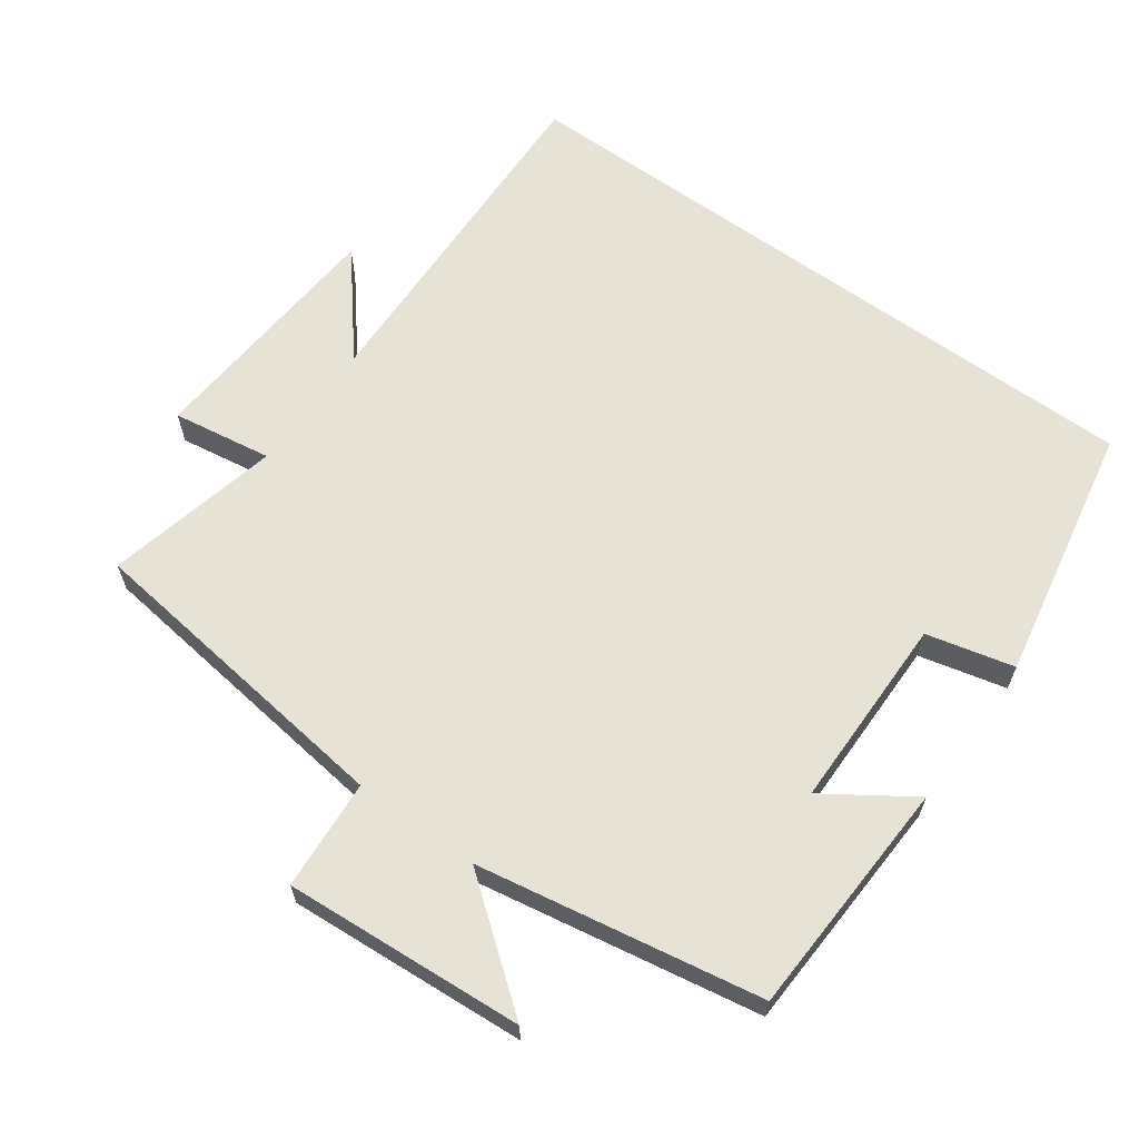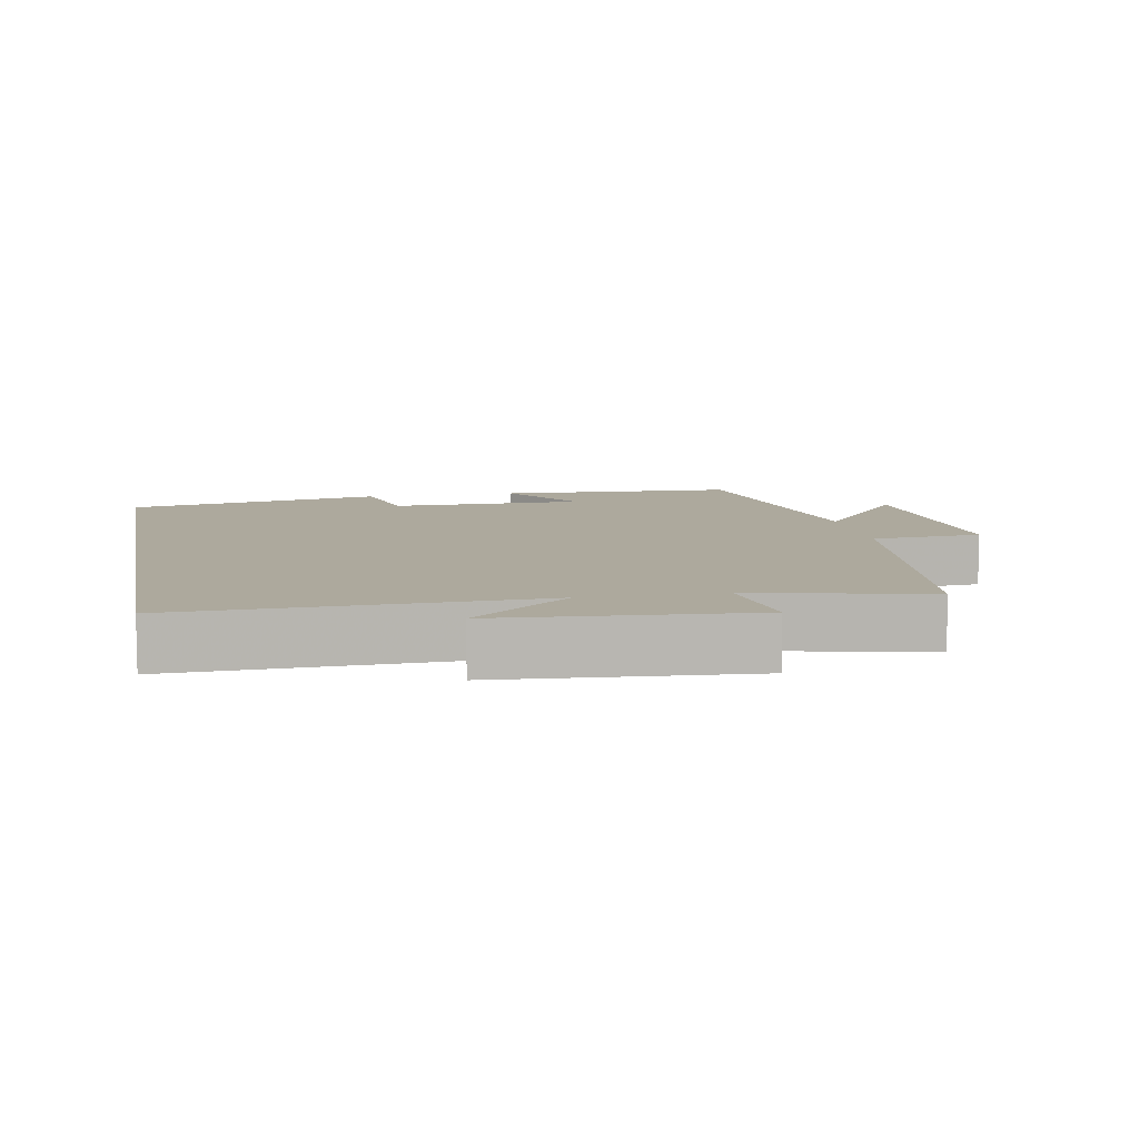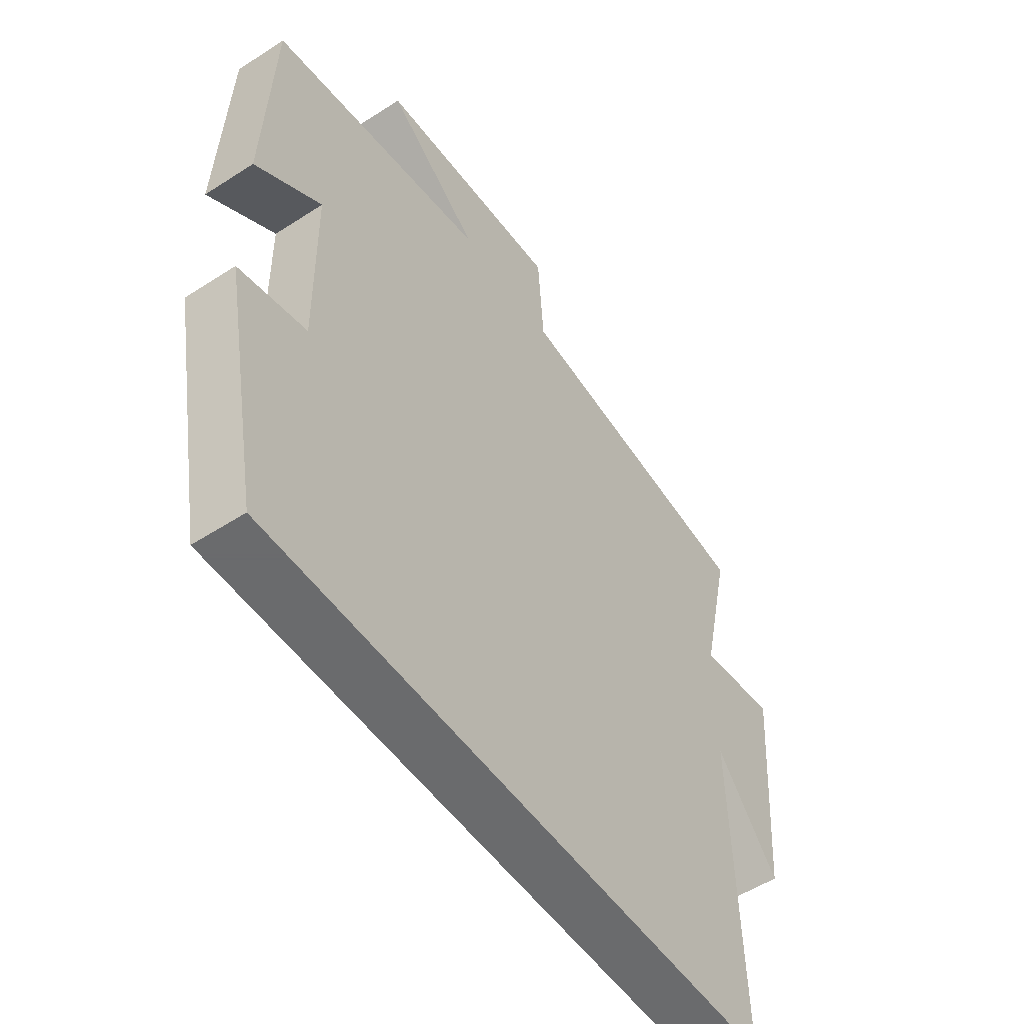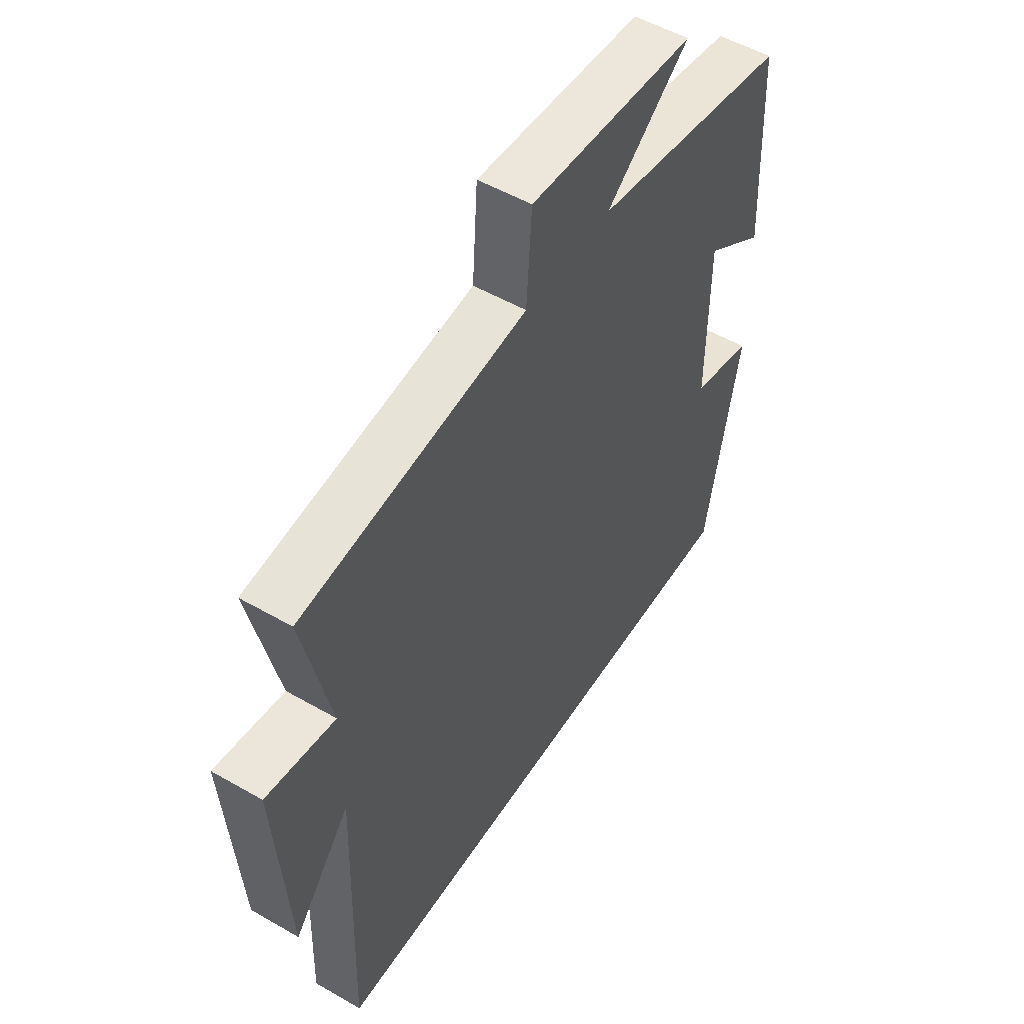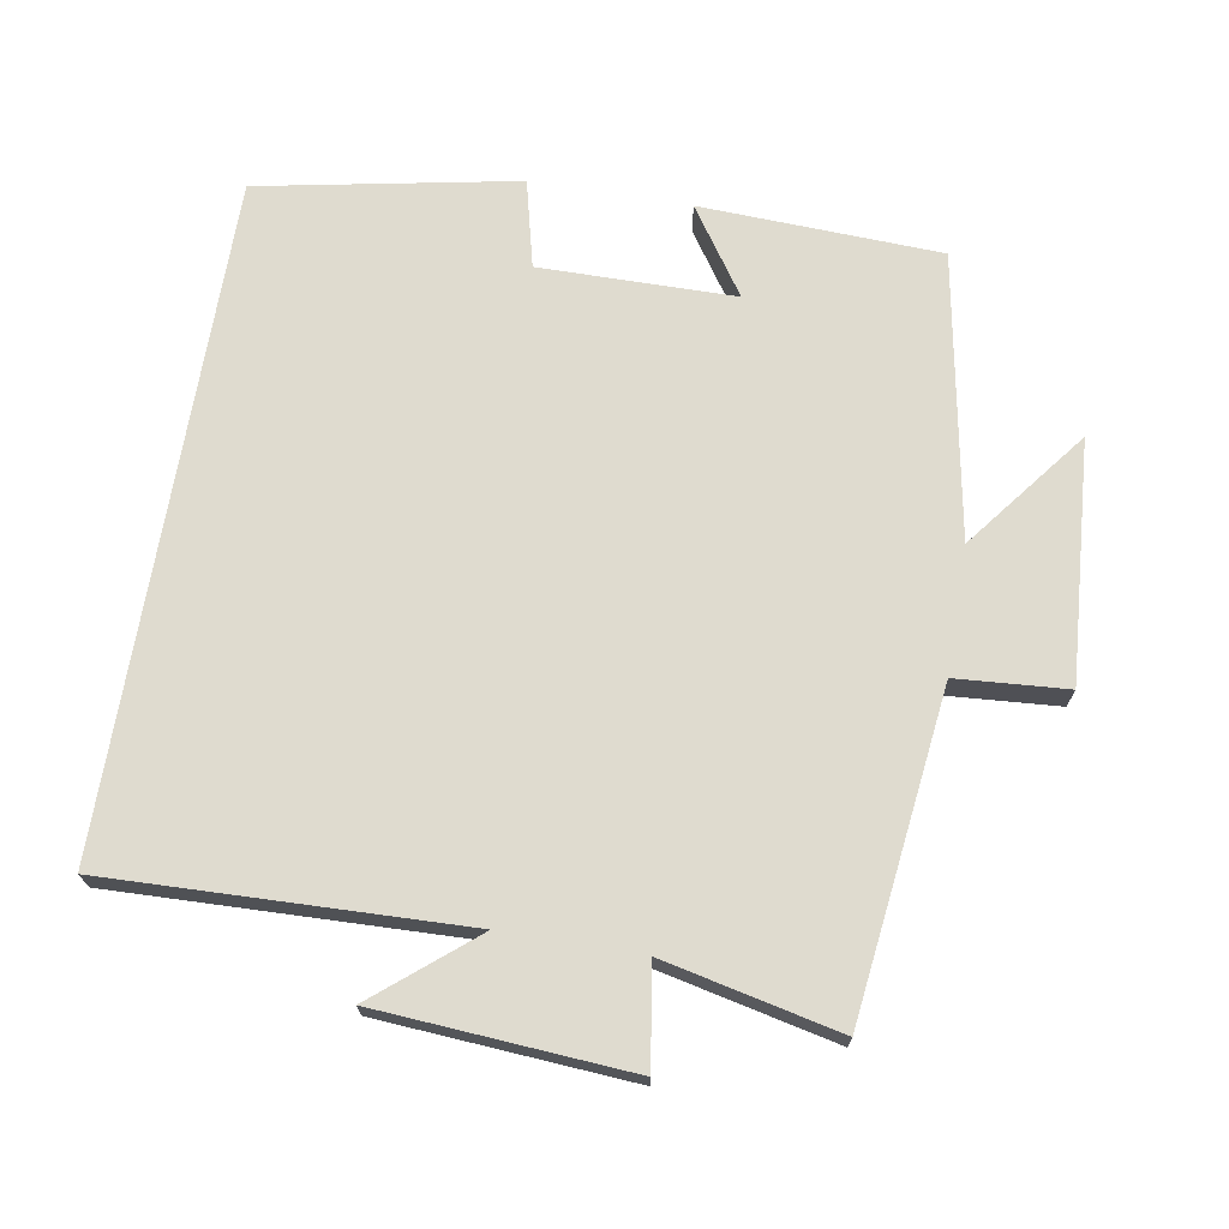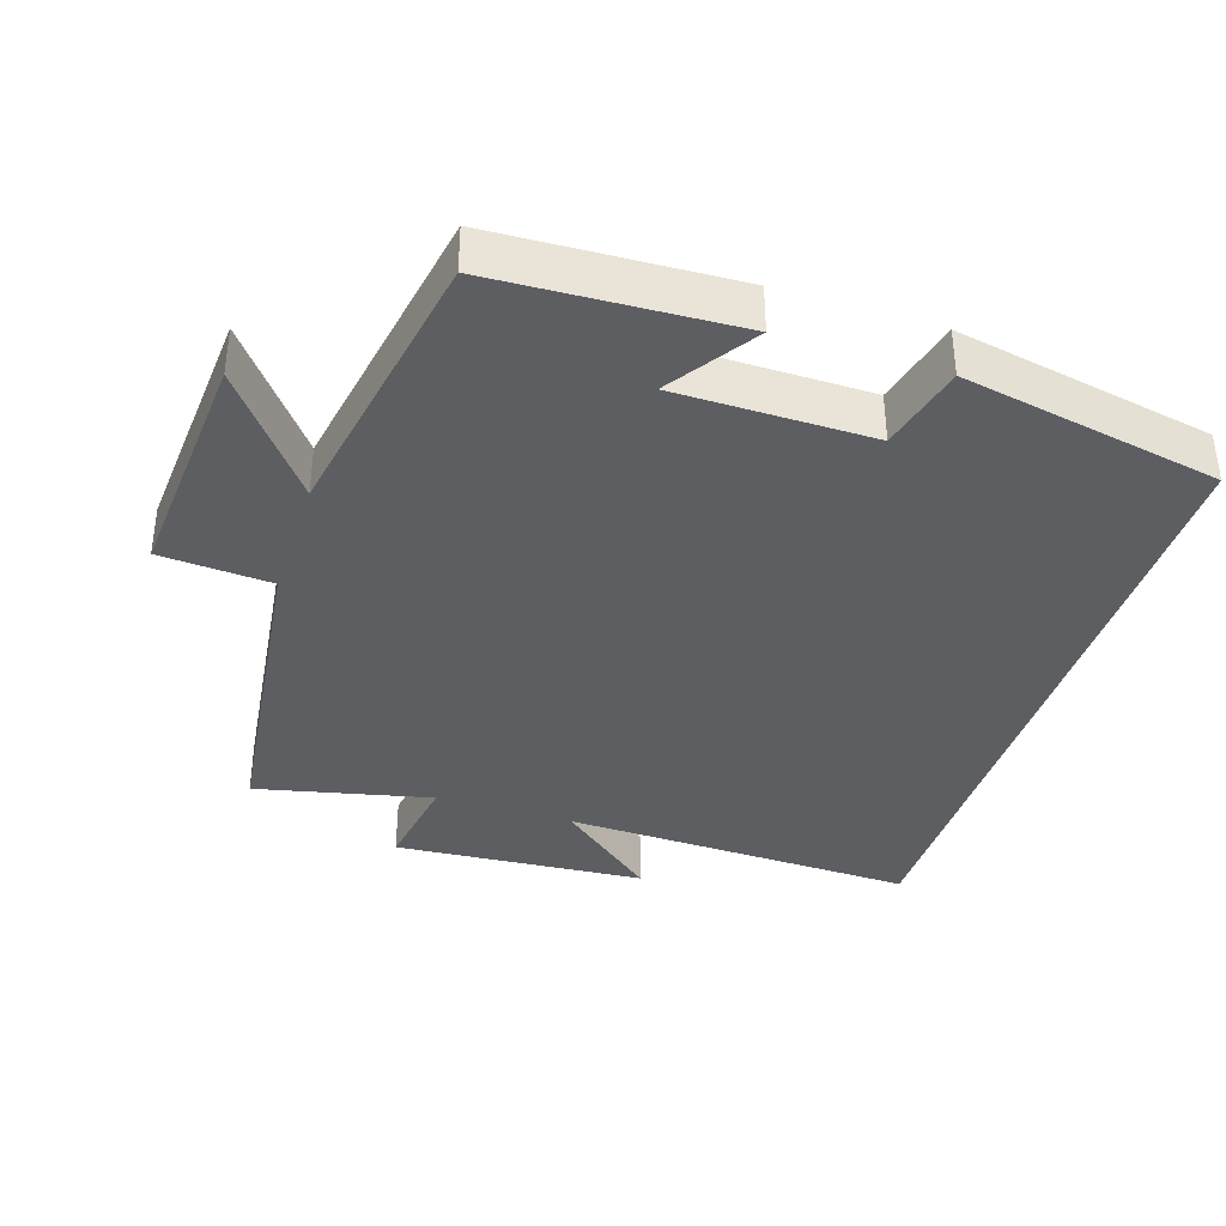
<metadata>
{"format":"obj","ext":"obj","renderer":"f3d","projection":"perspective","resolution":1024,"background":"white","views":[{"elev":63.6,"azim":35.8,"up":"+Y"},{"elev":8.9,"azim":-100.5,"up":"+Y"},{"elev":-53.2,"azim":124.7,"up":"+Z"},{"elev":52.4,"azim":-58.1,"up":"+Z"},{"elev":70.4,"azim":-80.5,"up":"+Y"},{"elev":-37.3,"azim":72.1,"up":"+Y"}]}
</metadata>
<code>
v 0.431 0.07 -0.5
v -0.515 0.07 -0.5
v -0.5 0.07 0.001
v -0.615 0.07 -0.139
v -0.641 0.07 0.217
v -0.5 0.07 0.195
v -0.556 0.07 0.443
v -0.097 0.07 0.5
v -0.086 0.07 0.657
v 0.254 0.07 0.633
v 0.083 0.07 0.5
v 0.485 0.07 0.429
v 0.5 0.07 0.089
v 0.378 0.07 0.171
v 0.376 0.07 -0.105
v 0.5 0.07 -0.135
v 0.431 0 -0.5
v -0.515 0 -0.5
v -0.5 0 0.001
v -0.615 0 -0.139
v -0.641 0 0.217
v -0.5 0 0.195
v -0.556 0 0.443
v -0.097 0 0.5
v -0.086 0 0.657
v 0.254 0 0.633
v 0.083 0 0.5
v 0.485 0 0.429
v 0.5 0 0.089
v 0.378 0 0.171
v 0.376 0 -0.105
v 0.5 0 -0.135
f 15 16 1 2
f 14 15 2 3
f 11 12 13 14
f 11 14 3
f 8 9 10 11
f 6 7 8 11
f 6 11 3
f 3 4 5 6
f 18 17 32 31
f 19 18 31 30
f 30 29 28 27
f 19 30 27
f 27 26 25 24
f 27 24 23 22
f 19 27 22
f 22 21 20 19
f 1 17 18 2
f 2 18 19 3
f 3 19 20 4
f 4 20 21 5
f 5 21 22 6
f 6 22 23 7
f 7 23 24 8
f 8 24 25 9
f 9 25 26 10
f 10 26 27 11
f 11 27 28 12
f 12 28 29 13
f 13 29 30 14
f 14 30 31 15
f 15 31 32 16
f 16 32 17 1

</code>
